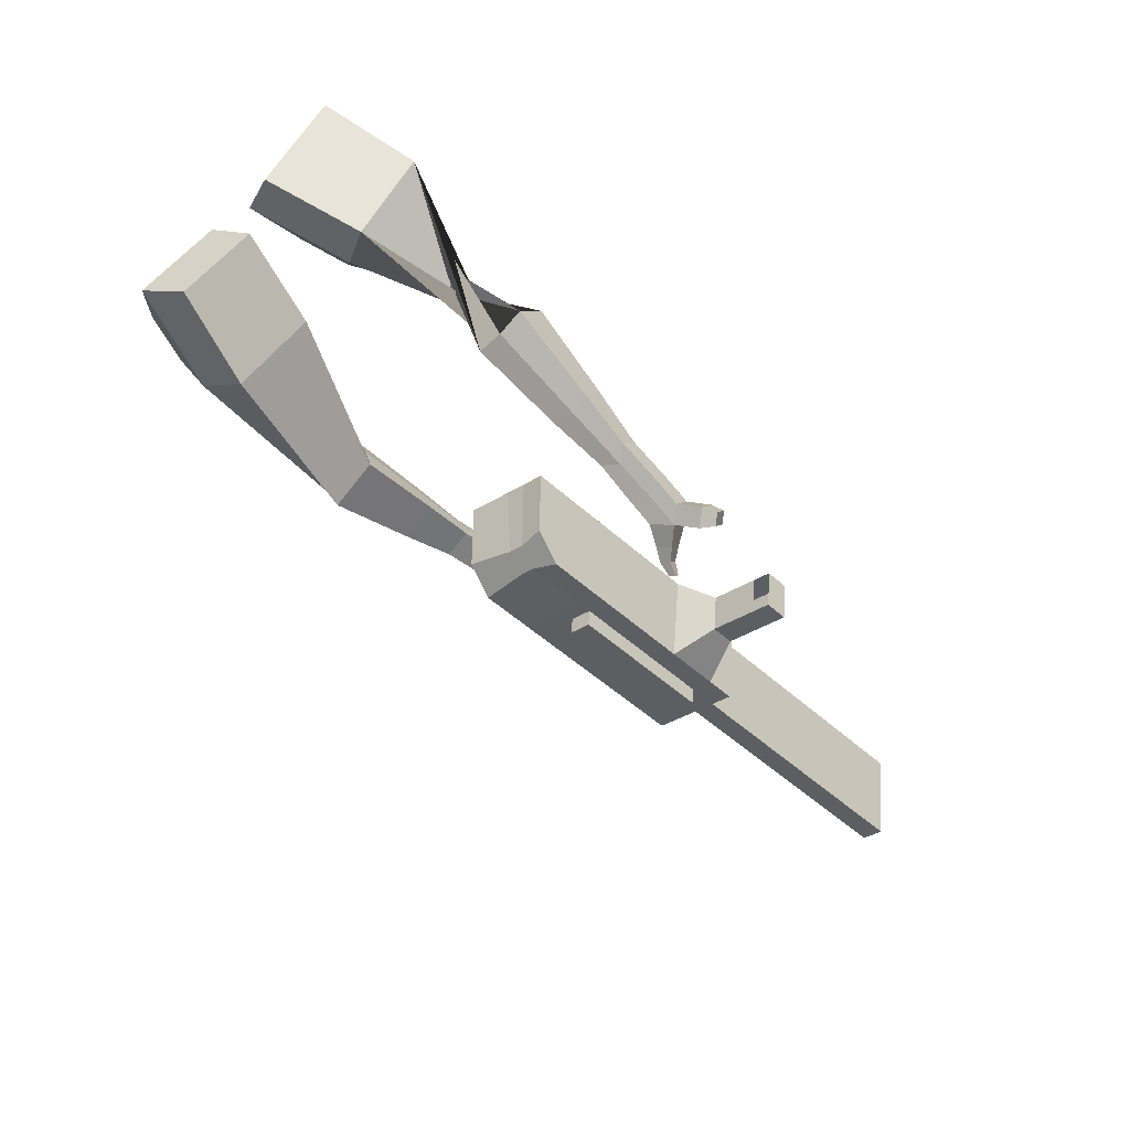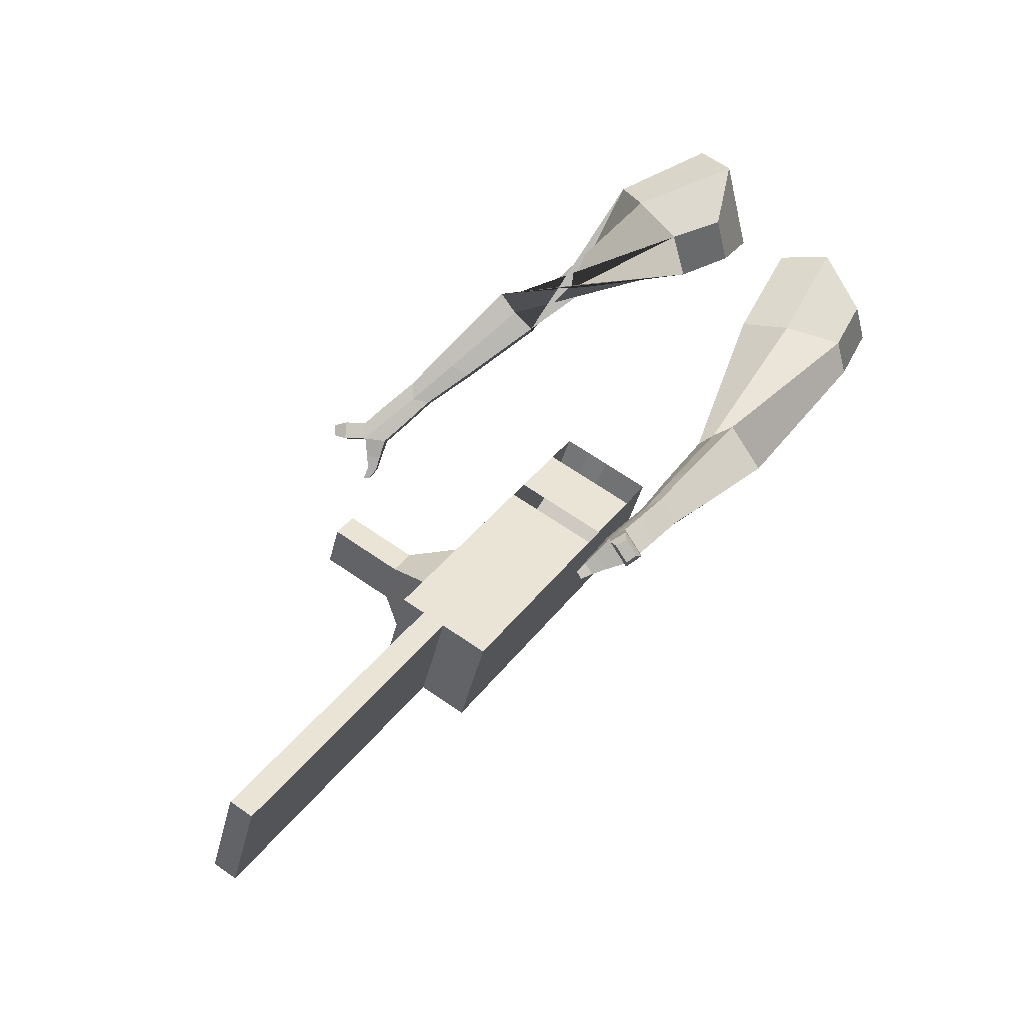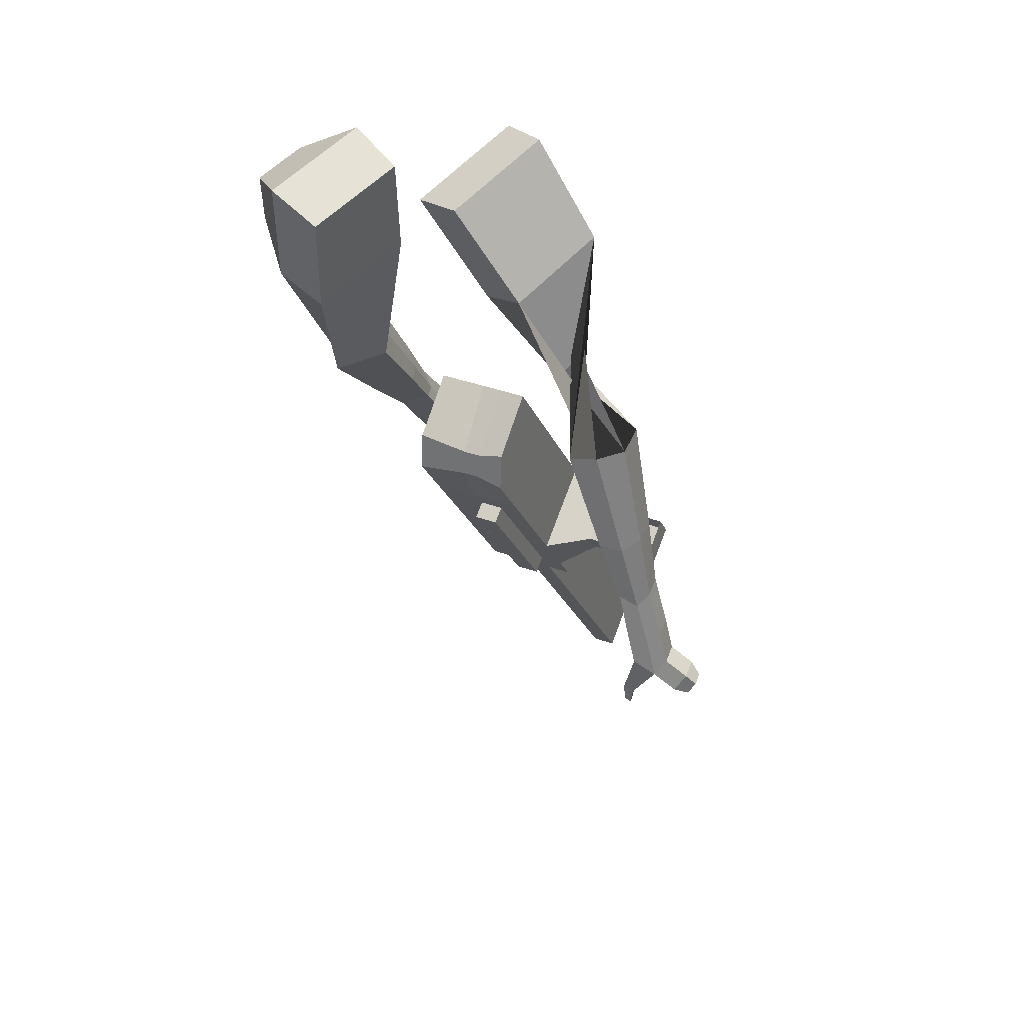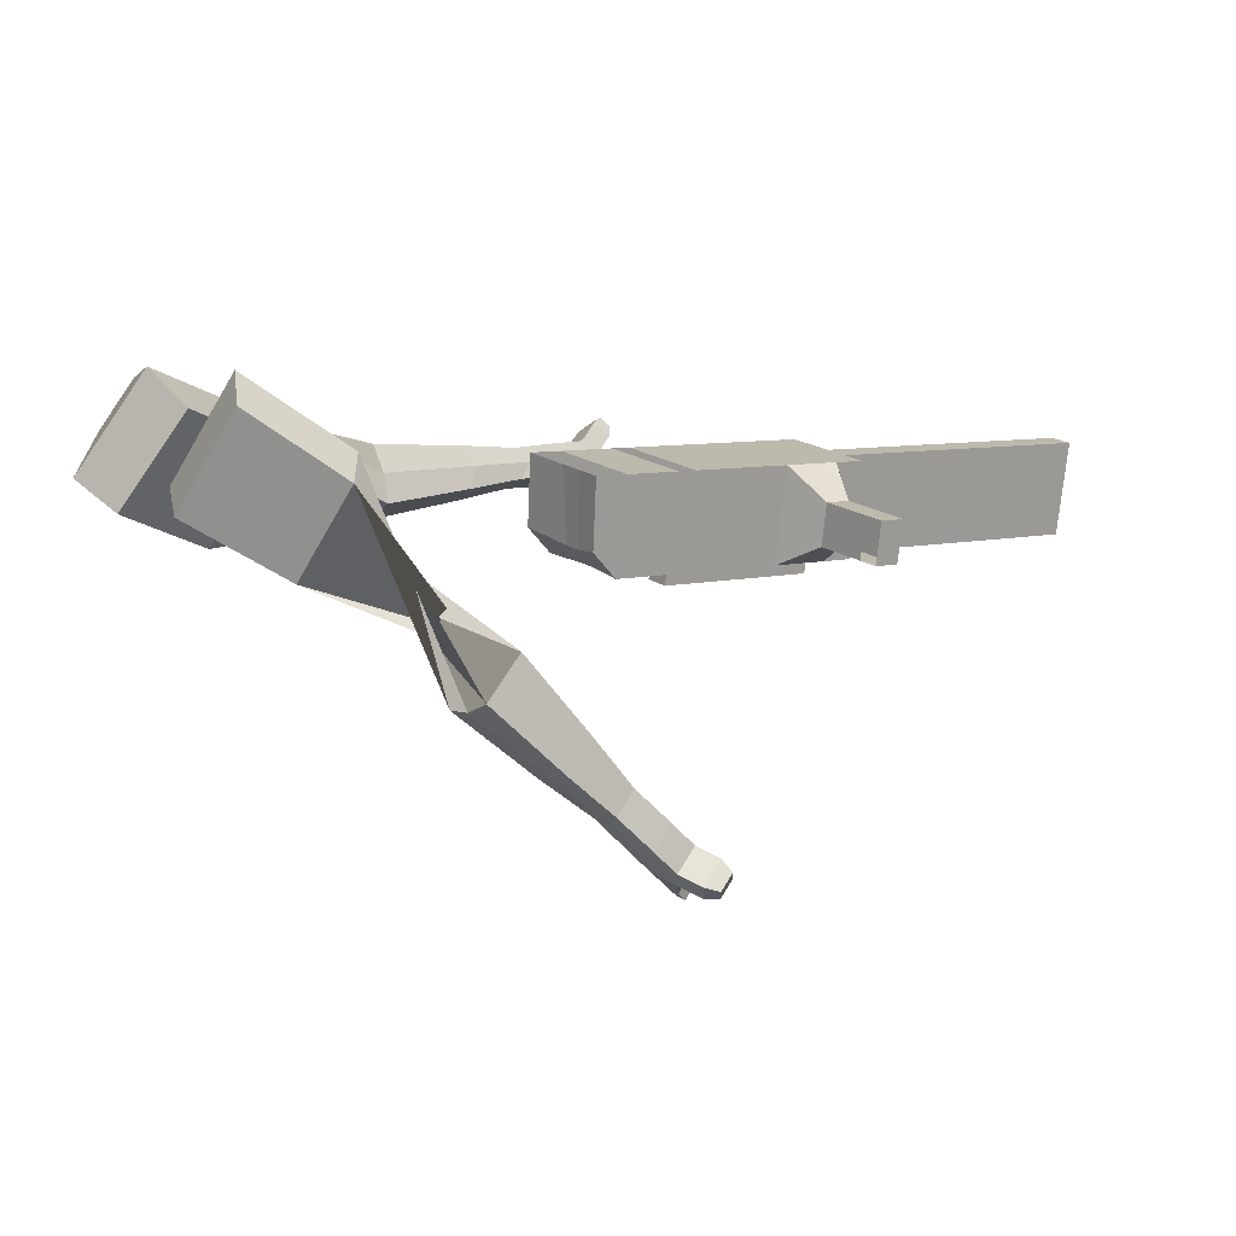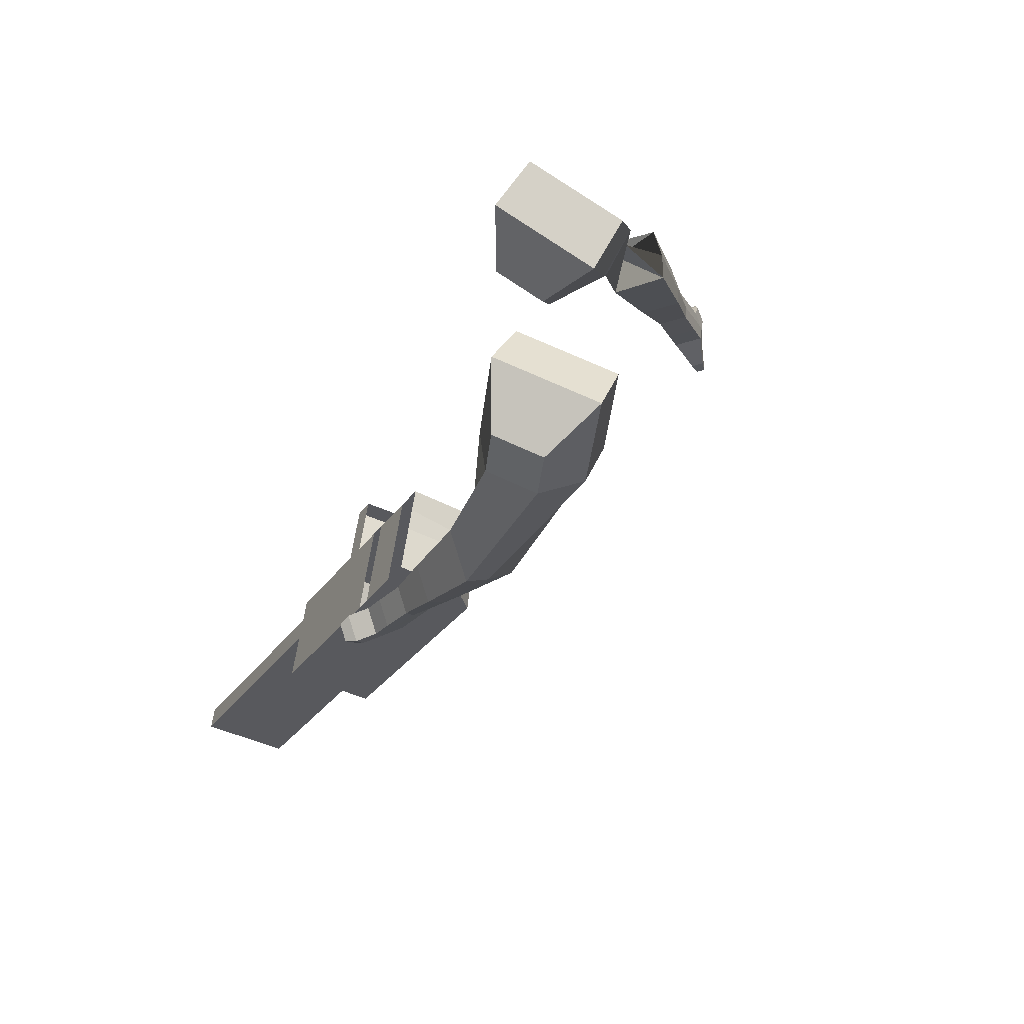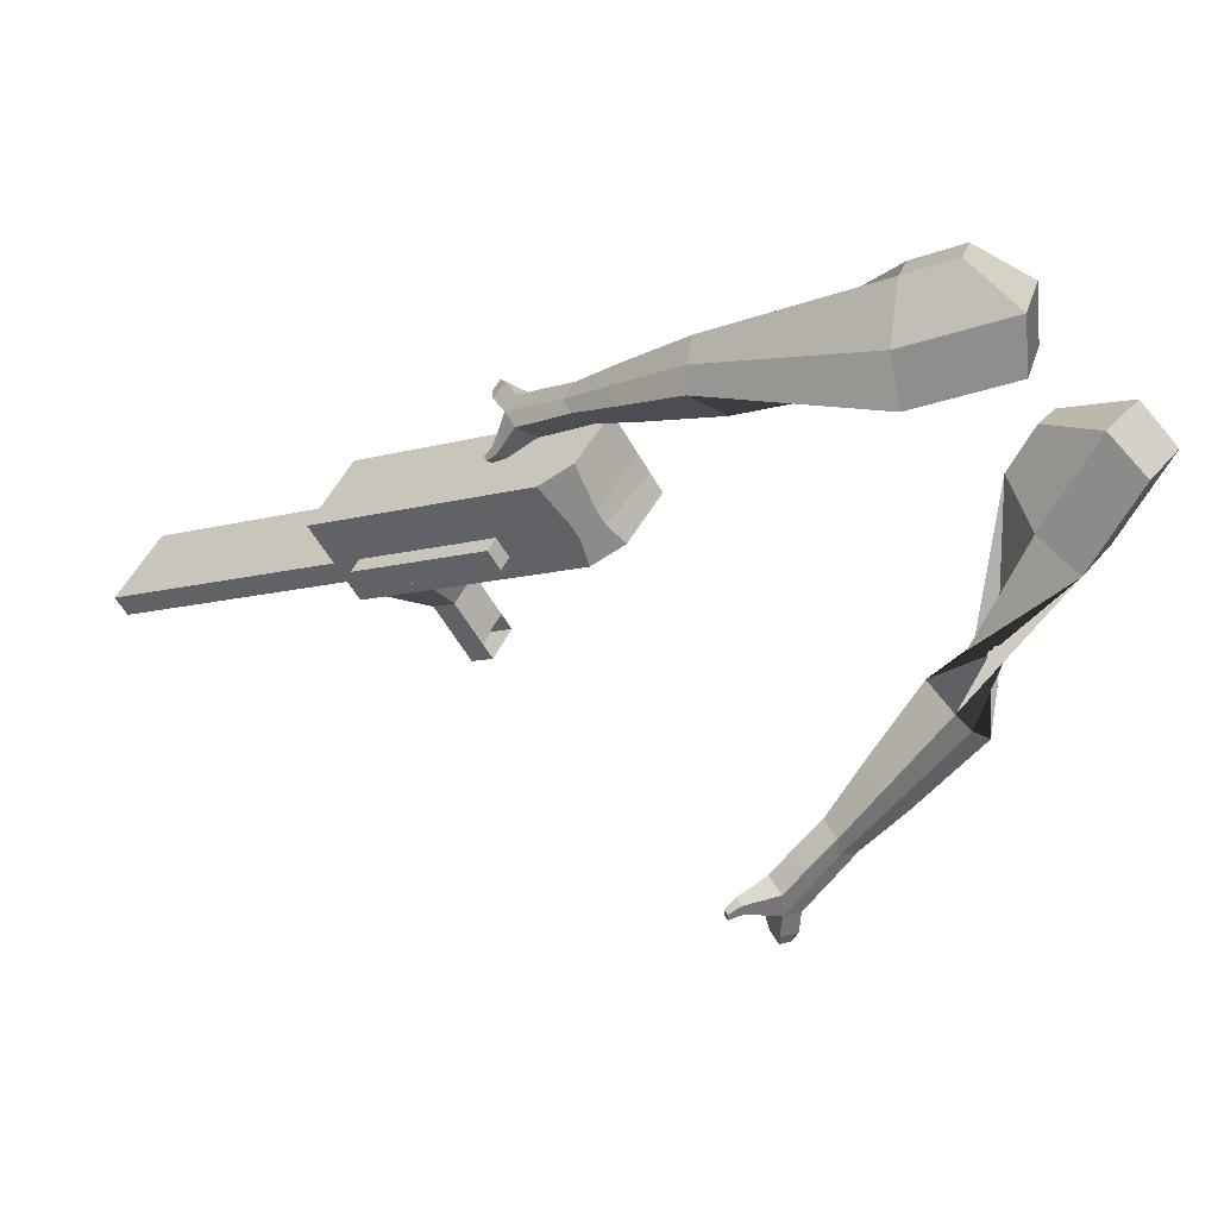
<metadata>
{"format":"obj","ext":"obj","renderer":"f3d","projection":"perspective","resolution":1024,"background":"white","views":[{"elev":25.9,"azim":-6.3,"up":"+Z"},{"elev":-18.4,"azim":154.2,"up":"+Z"},{"elev":-33.2,"azim":-28.2,"up":"+Y"},{"elev":-12.7,"azim":7.9,"up":"+Y"},{"elev":23.9,"azim":-110.5,"up":"+Z"},{"elev":-28.6,"azim":-96.5,"up":"+Y"}]}
</metadata>
<code>
o Cube.046_Cube.010
v 527.4 686.2 -858.2
v 490.4 491 -953.7
v 678.3 732.7 -1012
v 641.2 537.5 -1107
v 371 777.3 -984
v 334 582.1 -1079
v 521.8 823.9 -1138
v 484.8 628.7 -1233
v 319.8 622 -646.4
v 282.8 426.8 -741.9
v 126.4 517.9 -867.6
v 163.4 713.2 -772.2
v 225.8 593 -550.6
v 188.8 397.8 -646
v 32.4 488.9 -771.7
v 69.42 684.1 -676.3
v 170.3 575.9 -494
v 152.8 436.7 -572.7
v -3.626 527.8 -698.5
v 13.91 667 -619.7
v 352.2 632 -679.5
v 315.2 436.8 -774.9
v 195.8 723.2 -805.2
v 158.8 528 -900.6
v 625 716.3 -957.8
v 588 521.1 -1053
v 468.6 807.4 -1084
v 431.6 612.2 -1179
v 600.1 778.3 -1075
v 563 583.1 -1170
v 449.2 731.7 -921.1
v 412.2 536.5 -1017
v 241.6 667.6 -709.3
v 204.6 472.4 -804.7
v 147.6 638.6 -613.5
v 111.1 446 -691.8
v 92.12 621.4 -556.8
v 86.81 472.2 -642.4
v 237 482.4 -837.8
v 274 677.6 -742.4
v 509.8 566.7 -1116
v 546.8 761.9 -1021
v 639.2 755.5 -1044
v 451.3 513.7 -985.1
v 243.7 449.6 -773.3
v 137.5 430.6 -670.6
v 113.2 456.8 -621.2
v 313.1 654.8 -710.9
v 585.9 739.1 -989.2
v 602.1 560.3 -1139
v 488.3 708.9 -889.7
v 280.7 644.8 -677.9
v 186.7 615.8 -582
v 131.2 598.6 -525.4
v 276.1 459.6 -806.3
v 548.9 543.9 -1085
v 269.1 423.1 -824.2
v 230 445.8 -855.6
v 542 507.3 -1102
v 502.9 530.1 -1134
v 405.3 500 -1034
v 444.4 477.2 -1003
v 653.4 615 -903.6
v 610.3 601.7 -859.6
v 593.9 515.4 -901.8
v 637 528.7 -945.8
v 687.2 595.3 -876.4
v 644.1 582 -832.4
v 627.7 495.7 -874.6
v 670.8 509 -918.6
v 738.9 565.2 -834.9
v 695.8 551.9 -790.9
v 679.4 465.6 -833
v 722.6 478.9 -877
v 772.2 545.8 -808.1
v 729.1 532.5 -764.1
v 712.7 446.2 -806.3
v 755.8 459.5 -850.3
v 1098 713.4 -1644
v 1058 736.1 -1676
v 1096 931.3 -1580
v 1135 908.6 -1549
f 25 26 4 3
f 29 30 8 7
f 27 28 6 5
f 22 21 9 10
f 42 27 5 31
f 56 26 2 44
f 10 9 13 14
f 55 22 10 45
f 23 24 11 12
f 46 14 18 47
f 45 10 14 46
f 12 11 15 16
f 33 12 16 35
f 54 47 18 17
f 16 15 19 20
f 14 13 17 18
f 5 6 24 23
f 44 2 22 55
f 31 5 23 40
f 2 1 21 22
f 50 4 26 56
f 29 7 27 42
f 7 8 28 27
f 26 25 63 66
f 43 29 42 49
f 8 30 41 28
f 51 31 40 48
f 6 32 39 24
f 20 19 38 37
f 52 33 35 53
f 11 34 36 15
f 15 36 38 19
f 24 39 34 11
f 28 41 32 6
f 49 42 31 51
f 30 29 81 80
f 3 4 50 43
f 25 49 51 1
f 9 52 53 13
f 1 51 48 21
f 3 43 49 25
f 30 50 56 41
f 32 41 60 61
f 37 38 47 54
f 34 45 46 36
f 36 46 47 38
f 39 55 45 34
f 55 39 58 57
f 61 62 57 58
f 60 59 62 61
f 39 32 61 58
f 44 55 57 62
f 41 56 59 60
f 56 44 62 59
f 66 63 67 70
f 1 2 65 64
f 2 26 66 65
f 25 1 64 63
f 69 70 74 73
f 64 65 69 68
f 65 66 70 69
f 63 64 68 67
f 73 74 78 77
f 67 68 72 71
f 70 67 71 74
f 68 69 73 72
f 76 77 78 75
f 71 72 76 75
f 74 71 75 78
f 82 79 80 81
f 50 30 80 79
f 43 50 79 82
f 29 43 82 81
o Cube.048_Cube.024
v -491.9 554.5 147.2
v -640.4 377.2 77.39
v -373.8 538.3 -63.01
v -526.7 360.5 -140.2
v -648.9 670.7 -17.59
v -725.1 579.8 -53.39
v -588.3 662.4 -125.4
v -664.8 571.5 -161.6
v -320.7 502.3 -513.8
v -239.9 512.8 -416.9
v -269.7 635.3 -405.3
v -350.4 624.8 -502.3
v -156 571.3 -636.5
v -96.69 579 -565.2
v -118.6 669 -556.7
v -177.9 661.3 -628
v -52.17 616.5 -711.5
v -8.801 622.2 -659.4
v -24.8 688 -653.2
v -68.17 682.4 -705.3
v -453.1 626.5 -93.18
v -613.4 439.4 -172.8
v -578.3 643.9 130
v -736.1 455.6 55.89
v -248.2 575.7 -411.7
v -333.9 564.6 -514.6
v -91.98 628.7 -570.8
v -155 620.5 -646.4
v 4.458 661.7 -672
v -41.58 655.8 -727.3
v 17.66 635.5 -771.7
v 61.03 641.2 -719.6
v 80.13 688.6 -737.9
v 34.1 682.7 -793.2
v 6.606 708 -770.3
v 49.97 713.7 -718.2
v 67.54 650.5 -814.8
v 110.9 656.1 -762.7
v 130 703.6 -781
v 83.97 697.6 -836.3
v 56.48 723 -813.5
v 99.85 728.6 -761.4
v 111.5 637 -834.1
v 139.4 640.6 -800.6
v 151.7 671.1 -812.4
v 122.1 667.3 -848
v 106.3 743 -859.8
v 78.81 768.3 -837
v 122.2 774 -784.9
v 152.3 748.9 -804.5
v 140.7 626.7 -848
v 159.5 629.1 -825.4
v 167.8 649.7 -833.4
v 147.8 647.1 -857.4
v 170.3 628.5 -865.6
v 182 630 -851.5
v 187.2 642.9 -856.5
v 174.7 641.3 -871.5
v 121.2 772.6 -859.7
v 102.9 789.5 -844.4
v 131.8 793.2 -809.8
v 151.8 776.6 -822.9
v -310.9 455.8 466.8
v -448.7 292.3 354.2
v -126 337.6 369.8
v -250.5 186.8 264.8
v -307.4 533.6 223.4
v -378.1 449.8 165.6
v -204.6 473.5 184.2
v -276.4 395.7 119.8
v 39.28 97.82 14.12
v -14.73 -4.909 56.63
v 69.2 -13.03 146.8
v 124.4 88.12 107.3
v 169.6 -35.34 -96.17
v 127.9 -112.9 -66.07
v 190.5 -120 2.415
v 232.3 -42.48 -27.69
v 251.7 -120.5 -163
v 221.2 -177.2 -141
v 266.9 -182.4 -91
v 297.5 -125.8 -113
v -137 416 295.7
v -275.4 261.5 171
v -339.5 547 385.5
v -485.8 373.5 265.9
v 26.6 -18.8 99.57
v 86.91 93.15 56.1
v 169 -129.2 -42.12
v 213.3 -46.85 -74.08
v 259.1 -196.4 -131.5
v 291.5 -136.3 -154.9
v 304.7 -171.8 -221.6
v 274.1 -228.5 -199.6
v 321.7 -253.5 -191.7
v 354.1 -193.4 -215
v 358.6 -181.9 -172.9
v 328 -238.6 -150.9
v 343.6 -208.8 -262.7
v 313.1 -265.4 -240.7
v 360.6 -290.5 -232.8
v 393 -230.3 -256.1
v 397.5 -218.9 -214
v 367 -275.5 -192
v 345.5 -239.6 -301.9
v 325.9 -276 -287.8
v 356.5 -292.1 -282.7
v 377.3 -253.4 -297.7
v 442.4 -256.2 -254.4
v 446.9 -244.8 -212.3
v 416.3 -301.4 -190.3
v 410 -316.3 -231
v 346.5 -259.3 -329.5
v 333.2 -283.9 -319.9
v 353.9 -294.8 -316.5
v 367.9 -268.7 -326.6
v 359 -281.7 -352.5
v 350.7 -297 -346.6
v 363.6 -303.8 -344.4
v 372.4 -287.5 -350.8
v 464.4 -278 -242.6
v 467.4 -270.4 -214.6
v 447.1 -308.1 -199.9
v 442.9 -318 -227
f 83 84 86 85
f 90 89 93 94
f 89 90 88 87
f 105 106 84 83
f 103 89 87 105
f 104 86 84 106
f 94 93 97 98
f 103 85 92 107
f 104 90 94 108
f 85 86 91 92
f 110 98 102 112
f 107 92 96 109
f 108 94 98 110
f 92 91 95 96
f 101 111 115 118
f 96 95 99 100
f 98 97 101 102
f 109 96 100 111
f 97 109 111 101
f 100 99 113 114
f 91 108 110 95
f 93 107 109 97
f 95 110 112 99
f 86 104 108 91
f 89 103 107 93
f 90 104 106 88
f 85 103 105 83
f 87 88 106 105
f 117 118 124 123
f 113 116 122 119
f 102 101 118 117
f 111 100 114 115
f 99 112 116 113
f 112 102 117 116
f 124 121 132 131
f 120 119 125 126
f 115 114 120 121
f 118 115 121 124
f 116 117 123 122
f 114 113 119 120
f 128 127 135 136
f 119 122 128 125
f 121 120 126 127
f 122 121 127 128
f 131 132 144 143
f 122 123 130 129
f 123 124 131 130
f 121 122 129 132
f 136 135 139 140
f 127 126 134 135
f 125 128 136 133
f 126 125 133 134
f 138 137 140 139
f 135 134 138 139
f 133 136 140 137
f 134 133 137 138
f 144 141 142 143
f 129 130 142 141
f 132 129 141 144
f 130 131 143 142
f 145 146 148 147
f 152 151 155 156
f 151 152 150 149
f 167 168 146 145
f 165 151 149 167
f 166 148 146 168
f 156 155 159 160
f 165 147 154 169
f 166 152 156 170
f 147 148 153 154
f 172 160 164 174
f 169 154 158 171
f 170 156 160 172
f 154 153 157 158
f 163 173 177 180
f 158 157 161 162
f 160 159 163 164
f 171 158 162 173
f 159 171 173 163
f 162 161 175 176
f 153 170 172 157
f 155 169 171 159
f 157 172 174 161
f 148 166 170 153
f 151 165 169 155
f 152 166 168 150
f 147 165 167 145
f 149 150 168 167
f 179 180 186 185
f 175 178 184 181
f 164 163 180 179
f 173 162 176 177
f 161 174 178 175
f 174 164 179 178
f 186 183 194 193
f 182 181 187 188
f 177 176 182 183
f 180 177 183 186
f 178 179 185 184
f 176 175 181 182
f 190 189 197 198
f 181 184 190 187
f 183 182 188 189
f 184 183 189 190
f 193 194 206 205
f 184 185 192 191
f 185 186 193 192
f 183 184 191 194
f 198 197 201 202
f 189 188 196 197
f 187 190 198 195
f 188 187 195 196
f 200 199 202 201
f 197 196 200 201
f 195 198 202 199
f 196 195 199 200
f 206 203 204 205
f 191 192 204 203
f 194 191 203 206
f 192 193 205 204

</code>
